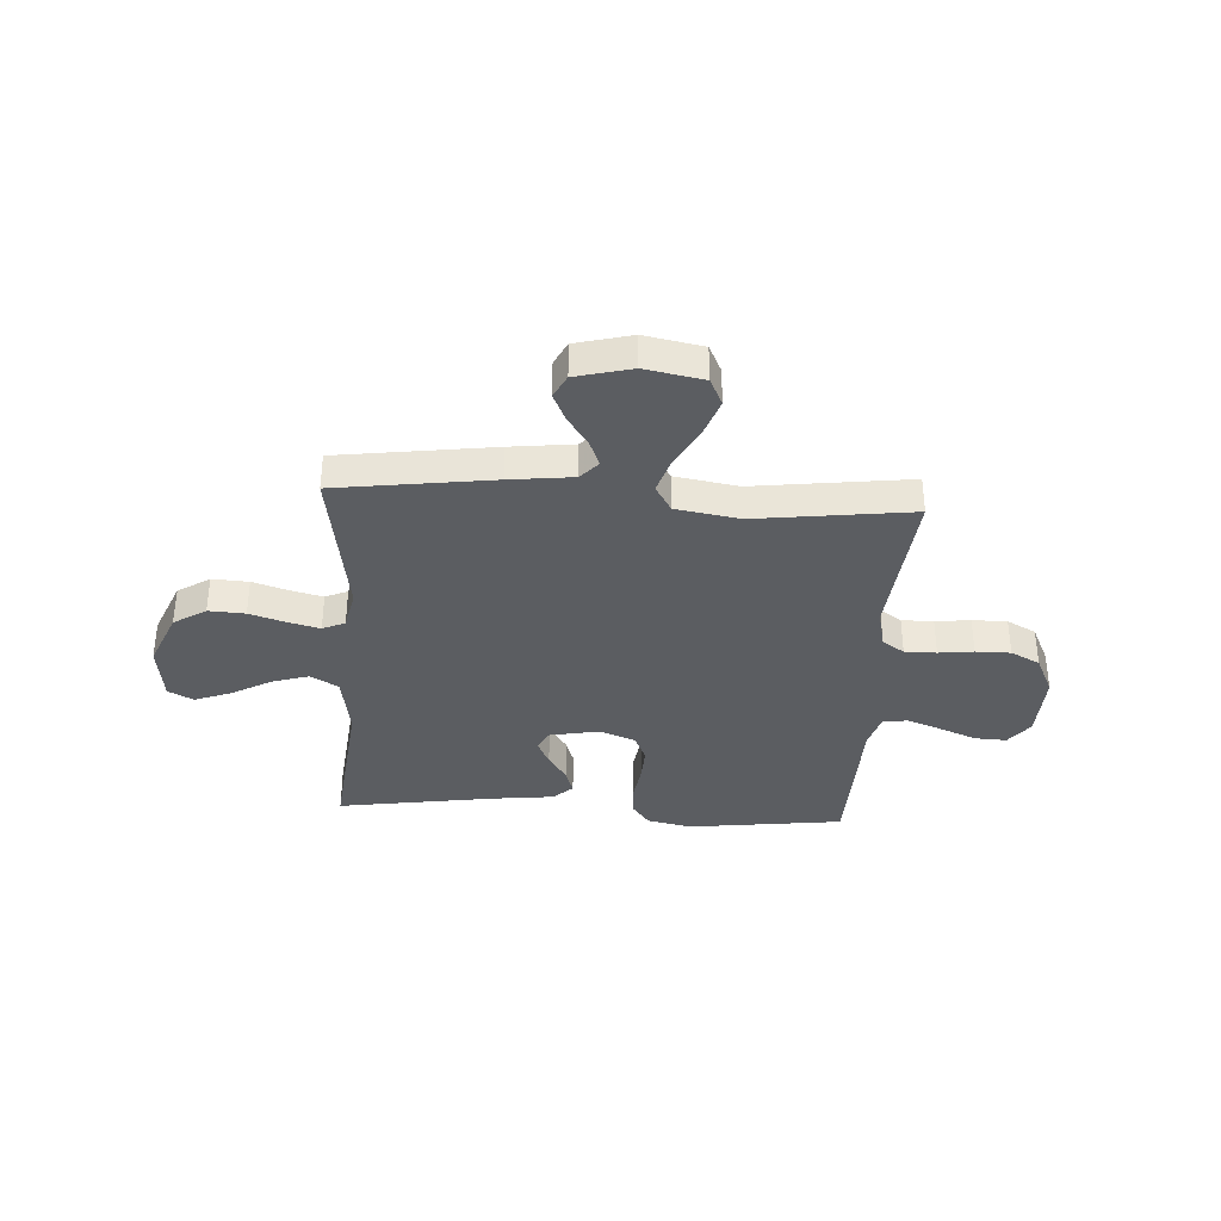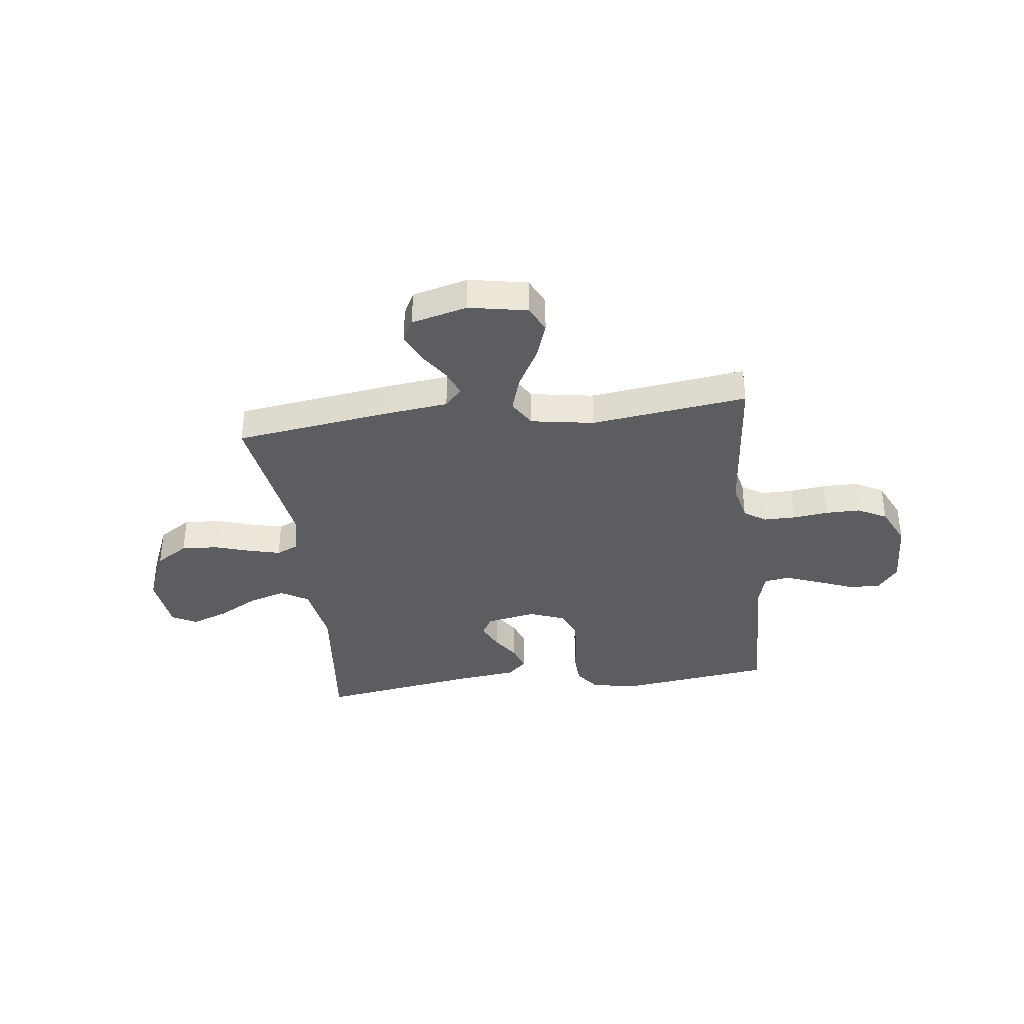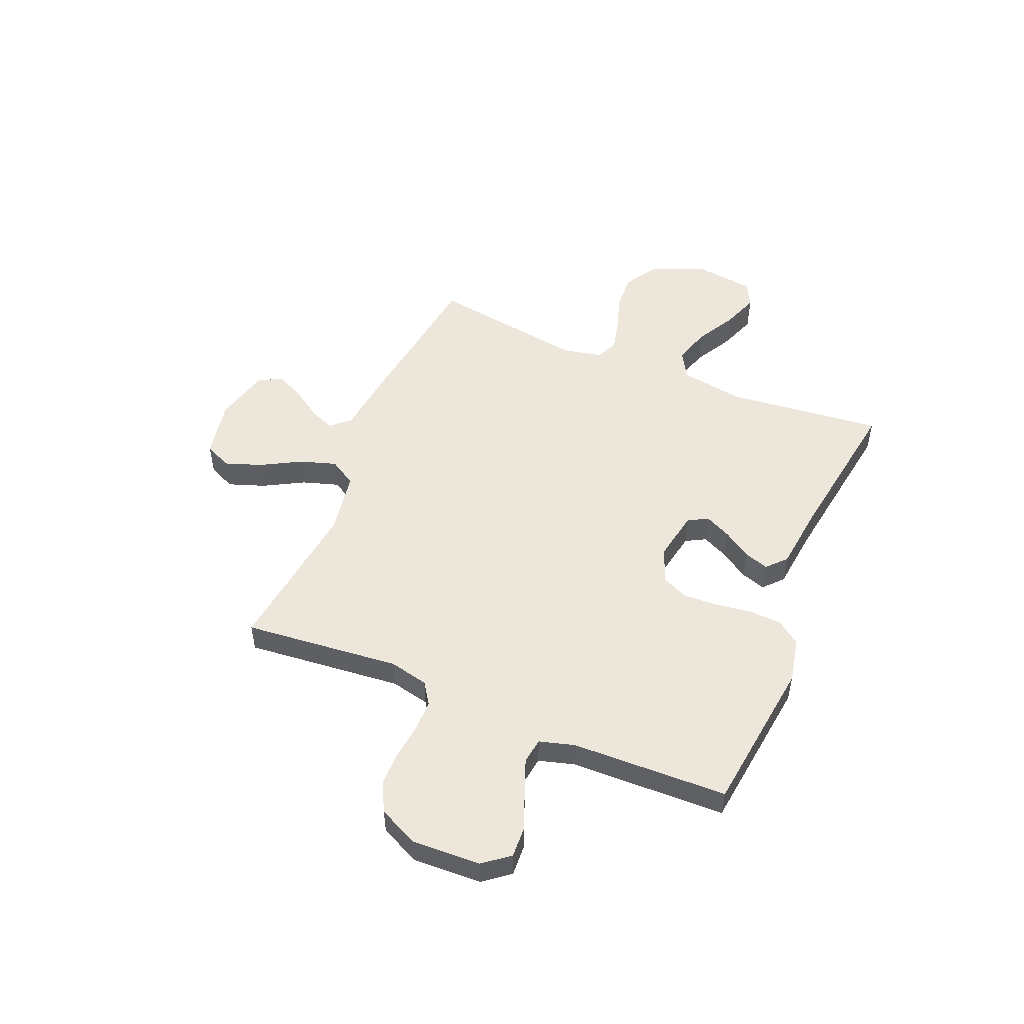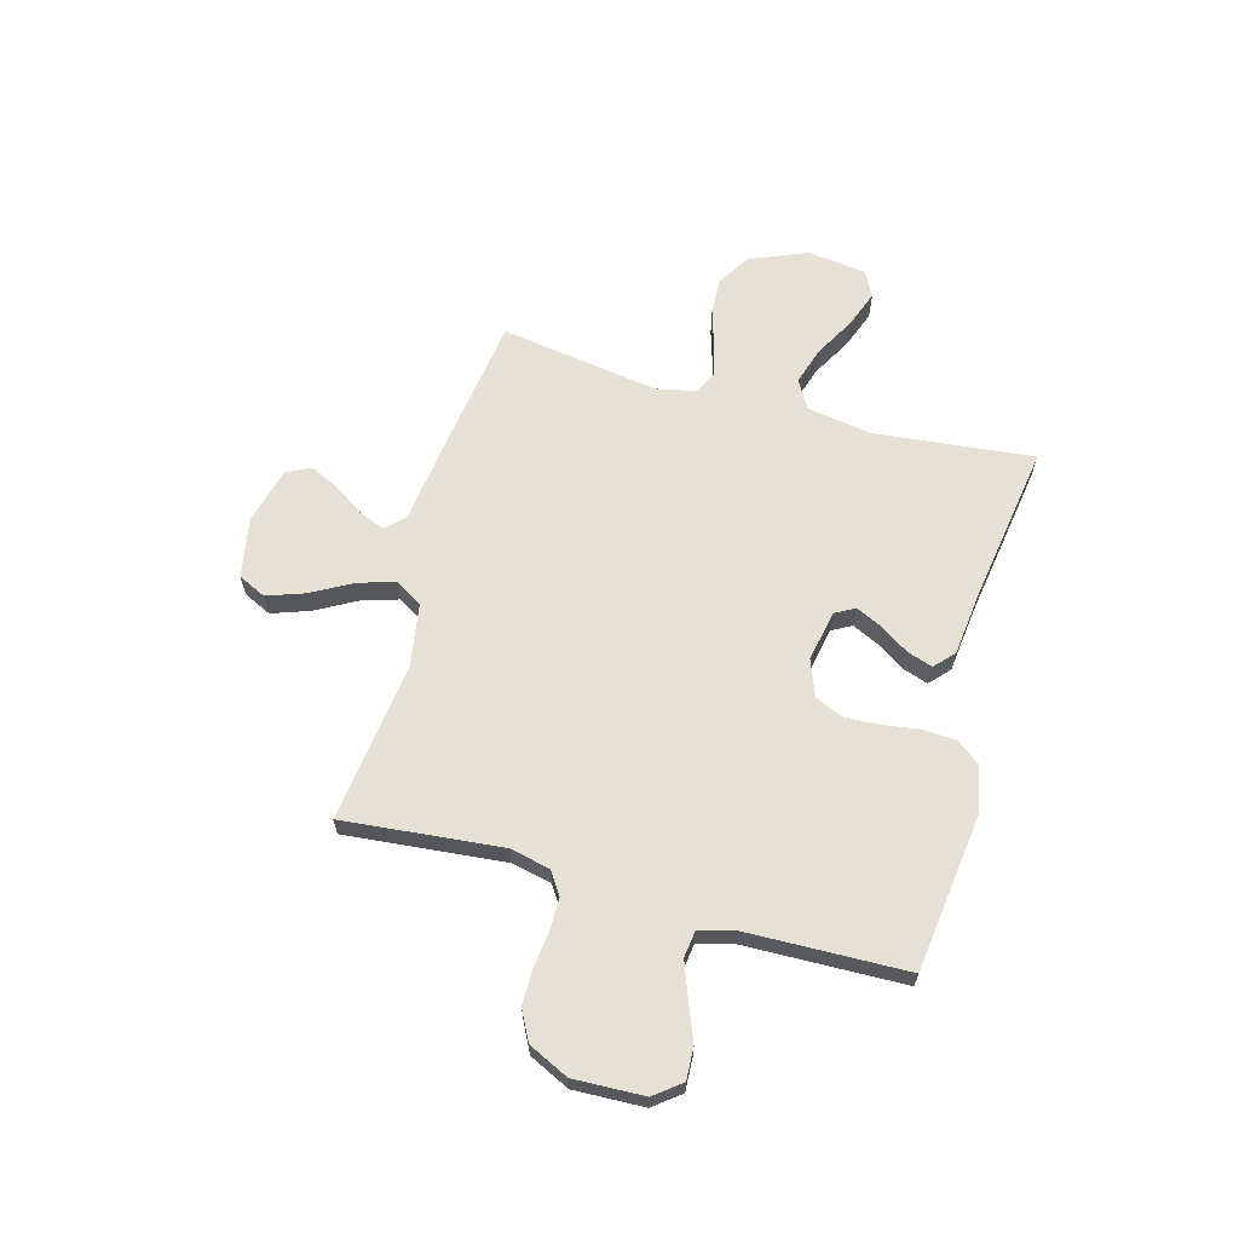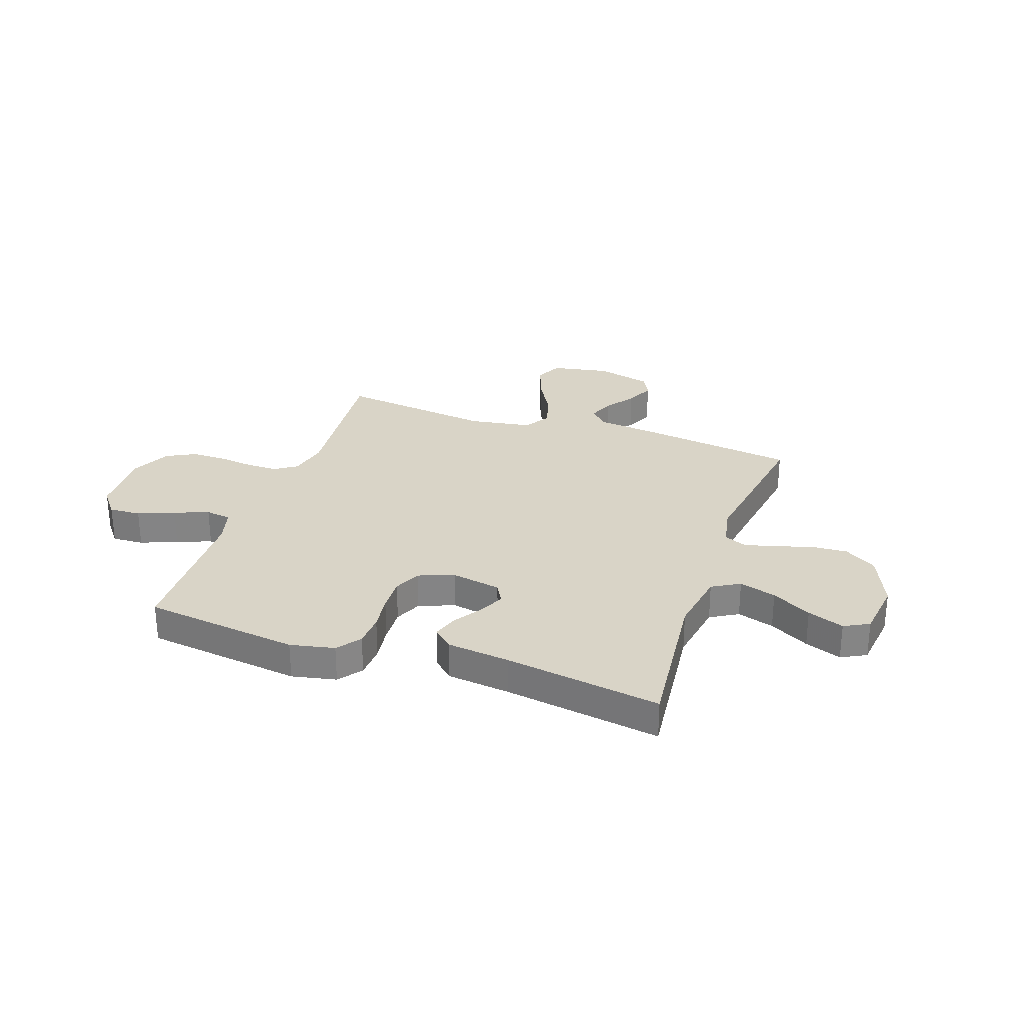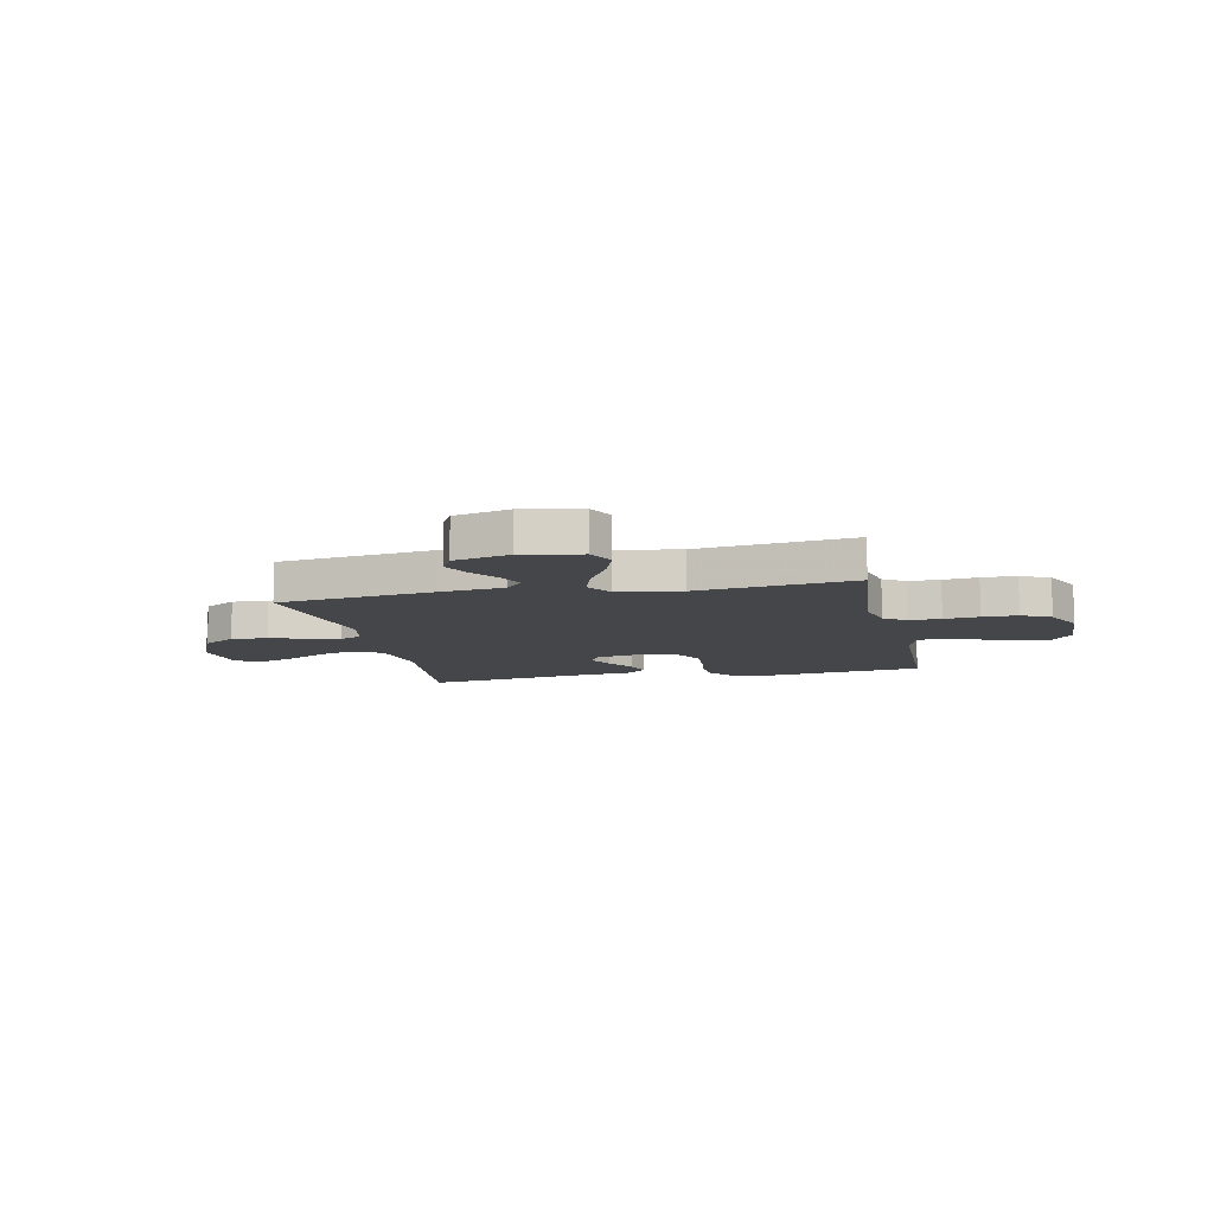
<metadata>
{"format":"obj","ext":"obj","renderer":"f3d","projection":"perspective","resolution":1024,"background":"white","views":[{"elev":-36.1,"azim":176.5,"up":"+Y"},{"elev":-36.6,"azim":-172.9,"up":"+Y"},{"elev":51.1,"azim":-67.4,"up":"+Y"},{"elev":64.1,"azim":-74.5,"up":"+Y"},{"elev":28.7,"azim":19.1,"up":"+Y"},{"elev":-9.8,"azim":-167.9,"up":"+Y"}]}
</metadata>
<code>
v -0.5 0.07 -0.5
v -0.471 0.07 -0.2
v -0.488 0.07 -0.125
v -0.53 0.07 -0.097
v -0.591 0.07 -0.097
v -0.658 0.07 -0.105
v -0.725 0.07 -0.105
v -0.781 0.07 -0.076
v -0.817 0.07 0
v -0.812 0.07 0.132
v -0.773 0.07 0.182
v -0.712 0.07 0.179
v -0.642 0.07 0.151
v -0.576 0.07 0.126
v -0.527 0.07 0.133
v -0.508 0.07 0.2
v -0.5 0.07 0.5
v -0.2 0.07 0.538
v -0.115 0.07 0.52
v -0.081 0.07 0.475
v -0.078 0.07 0.412
v -0.088 0.07 0.343
v -0.091 0.07 0.277
v -0.068 0.07 0.225
v 0 0.07 0.199
v 0.096 0.07 0.217
v 0.117 0.07 0.255
v 0.093 0.07 0.305
v 0.058 0.07 0.358
v 0.042 0.07 0.406
v 0.079 0.07 0.44
v 0.2 0.07 0.454
v 0.5 0.07 0.5
v 0.468 0.07 0.2
v 0.488 0.07 0.078
v 0.541 0.07 0.047
v 0.612 0.07 0.069
v 0.688 0.07 0.111
v 0.758 0.07 0.137
v 0.806 0.07 0.112
v 0.82 0.07 0
v 0.775 0.07 -0.107
v 0.713 0.07 -0.146
v 0.643 0.07 -0.142
v 0.573 0.07 -0.12
v 0.513 0.07 -0.105
v 0.47 0.07 -0.124
v 0.454 0.07 -0.2
v 0.5 0.07 -0.5
v 0.2 0.07 -0.541
v 0.079 0.07 -0.555
v 0.046 0.07 -0.591
v 0.066 0.07 -0.64
v 0.105 0.07 -0.697
v 0.13 0.07 -0.751
v 0.107 0.07 -0.796
v 0 0.07 -0.823
v -0.112 0.07 -0.802
v -0.137 0.07 -0.75
v -0.112 0.07 -0.679
v -0.07 0.07 -0.603
v -0.048 0.07 -0.533
v -0.079 0.07 -0.482
v -0.2 0.07 -0.462
v -0.5 0 -0.5
v -0.471 0 -0.2
v -0.488 0 -0.125
v -0.53 0 -0.097
v -0.591 0 -0.097
v -0.658 0 -0.105
v -0.725 0 -0.105
v -0.781 0 -0.076
v -0.817 0 0
v -0.812 0 0.132
v -0.773 0 0.182
v -0.712 0 0.179
v -0.642 0 0.151
v -0.576 0 0.126
v -0.527 0 0.133
v -0.508 0 0.2
v -0.5 0 0.5
v -0.2 0 0.538
v -0.115 0 0.52
v -0.081 0 0.475
v -0.078 0 0.412
v -0.088 0 0.343
v -0.091 0 0.277
v -0.068 0 0.225
v 0 0 0.199
v 0.096 0 0.217
v 0.117 0 0.255
v 0.093 0 0.305
v 0.058 0 0.358
v 0.042 0 0.406
v 0.079 0 0.44
v 0.2 0 0.454
v 0.5 0 0.5
v 0.468 0 0.2
v 0.488 0 0.078
v 0.541 0 0.047
v 0.612 0 0.069
v 0.688 0 0.111
v 0.758 0 0.137
v 0.806 0 0.112
v 0.82 0 0
v 0.775 0 -0.107
v 0.713 0 -0.146
v 0.643 0 -0.142
v 0.573 0 -0.12
v 0.513 0 -0.105
v 0.47 0 -0.124
v 0.454 0 -0.2
v 0.5 0 -0.5
v 0.2 0 -0.541
v 0.079 0 -0.555
v 0.046 0 -0.591
v 0.066 0 -0.64
v 0.105 0 -0.697
v 0.13 0 -0.751
v 0.107 0 -0.796
v 0 0 -0.823
v -0.112 0 -0.802
v -0.137 0 -0.75
v -0.112 0 -0.679
v -0.07 0 -0.603
v -0.048 0 -0.533
v -0.079 0 -0.482
v -0.2 0 -0.462
f 58 59 60 61
f 58 61 62
f 57 58 62
f 56 57 62
f 53 54 55 56
f 52 53 56 62
f 51 52 62 63
f 48 49 50 51
f 47 48 51 63
f 42 43 44 45
f 42 45 46
f 41 42 46
f 40 41 46
f 37 38 39 40
f 36 37 40 46
f 35 36 46 47
f 32 33 34
f 28 29 30 31
f 27 28 31 32
f 19 20 21 22
f 19 22 23
f 16 17 18 19
f 15 16 19 23
f 10 11 12 13
f 10 13 14
f 9 10 14
f 8 9 14 15
f 5 6 7 8
f 4 5 8 15
f 64 1 2
f 64 2 3
f 63 64 3
f 47 63 3
f 27 32 34 35
f 26 27 35 47
f 25 26 47 3
f 4 15 23 24
f 3 4 24 25
f 125 124 123 122
f 126 125 122
f 126 122 121
f 126 121 120
f 120 119 118 117
f 126 120 117 116
f 127 126 116 115
f 115 114 113 112
f 127 115 112 111
f 109 108 107 106
f 110 109 106
f 110 106 105
f 110 105 104
f 104 103 102 101
f 110 104 101 100
f 111 110 100 99
f 98 97 96
f 95 94 93 92
f 96 95 92 91
f 86 85 84 83
f 87 86 83
f 83 82 81 80
f 87 83 80 79
f 77 76 75 74
f 78 77 74
f 78 74 73
f 79 78 73 72
f 72 71 70 69
f 79 72 69 68
f 66 65 128
f 67 66 128
f 67 128 127
f 67 127 111
f 99 98 96 91
f 111 99 91 90
f 67 111 90 89
f 88 87 79 68
f 89 88 68 67
f 1 65 66 2
f 2 66 67 3
f 3 67 68 4
f 4 68 69 5
f 5 69 70 6
f 6 70 71 7
f 7 71 72 8
f 8 72 73 9
f 9 73 74 10
f 10 74 75 11
f 11 75 76 12
f 12 76 77 13
f 13 77 78 14
f 14 78 79 15
f 15 79 80 16
f 16 80 81 17
f 17 81 82 18
f 18 82 83 19
f 19 83 84 20
f 20 84 85 21
f 21 85 86 22
f 22 86 87 23
f 23 87 88 24
f 24 88 89 25
f 25 89 90 26
f 26 90 91 27
f 27 91 92 28
f 28 92 93 29
f 29 93 94 30
f 30 94 95 31
f 31 95 96 32
f 32 96 97 33
f 33 97 98 34
f 34 98 99 35
f 35 99 100 36
f 36 100 101 37
f 37 101 102 38
f 38 102 103 39
f 39 103 104 40
f 40 104 105 41
f 41 105 106 42
f 42 106 107 43
f 43 107 108 44
f 44 108 109 45
f 45 109 110 46
f 46 110 111 47
f 47 111 112 48
f 48 112 113 49
f 49 113 114 50
f 50 114 115 51
f 51 115 116 52
f 52 116 117 53
f 53 117 118 54
f 54 118 119 55
f 55 119 120 56
f 56 120 121 57
f 57 121 122 58
f 58 122 123 59
f 59 123 124 60
f 60 124 125 61
f 61 125 126 62
f 62 126 127 63
f 63 127 128 64
f 64 128 65 1

</code>
